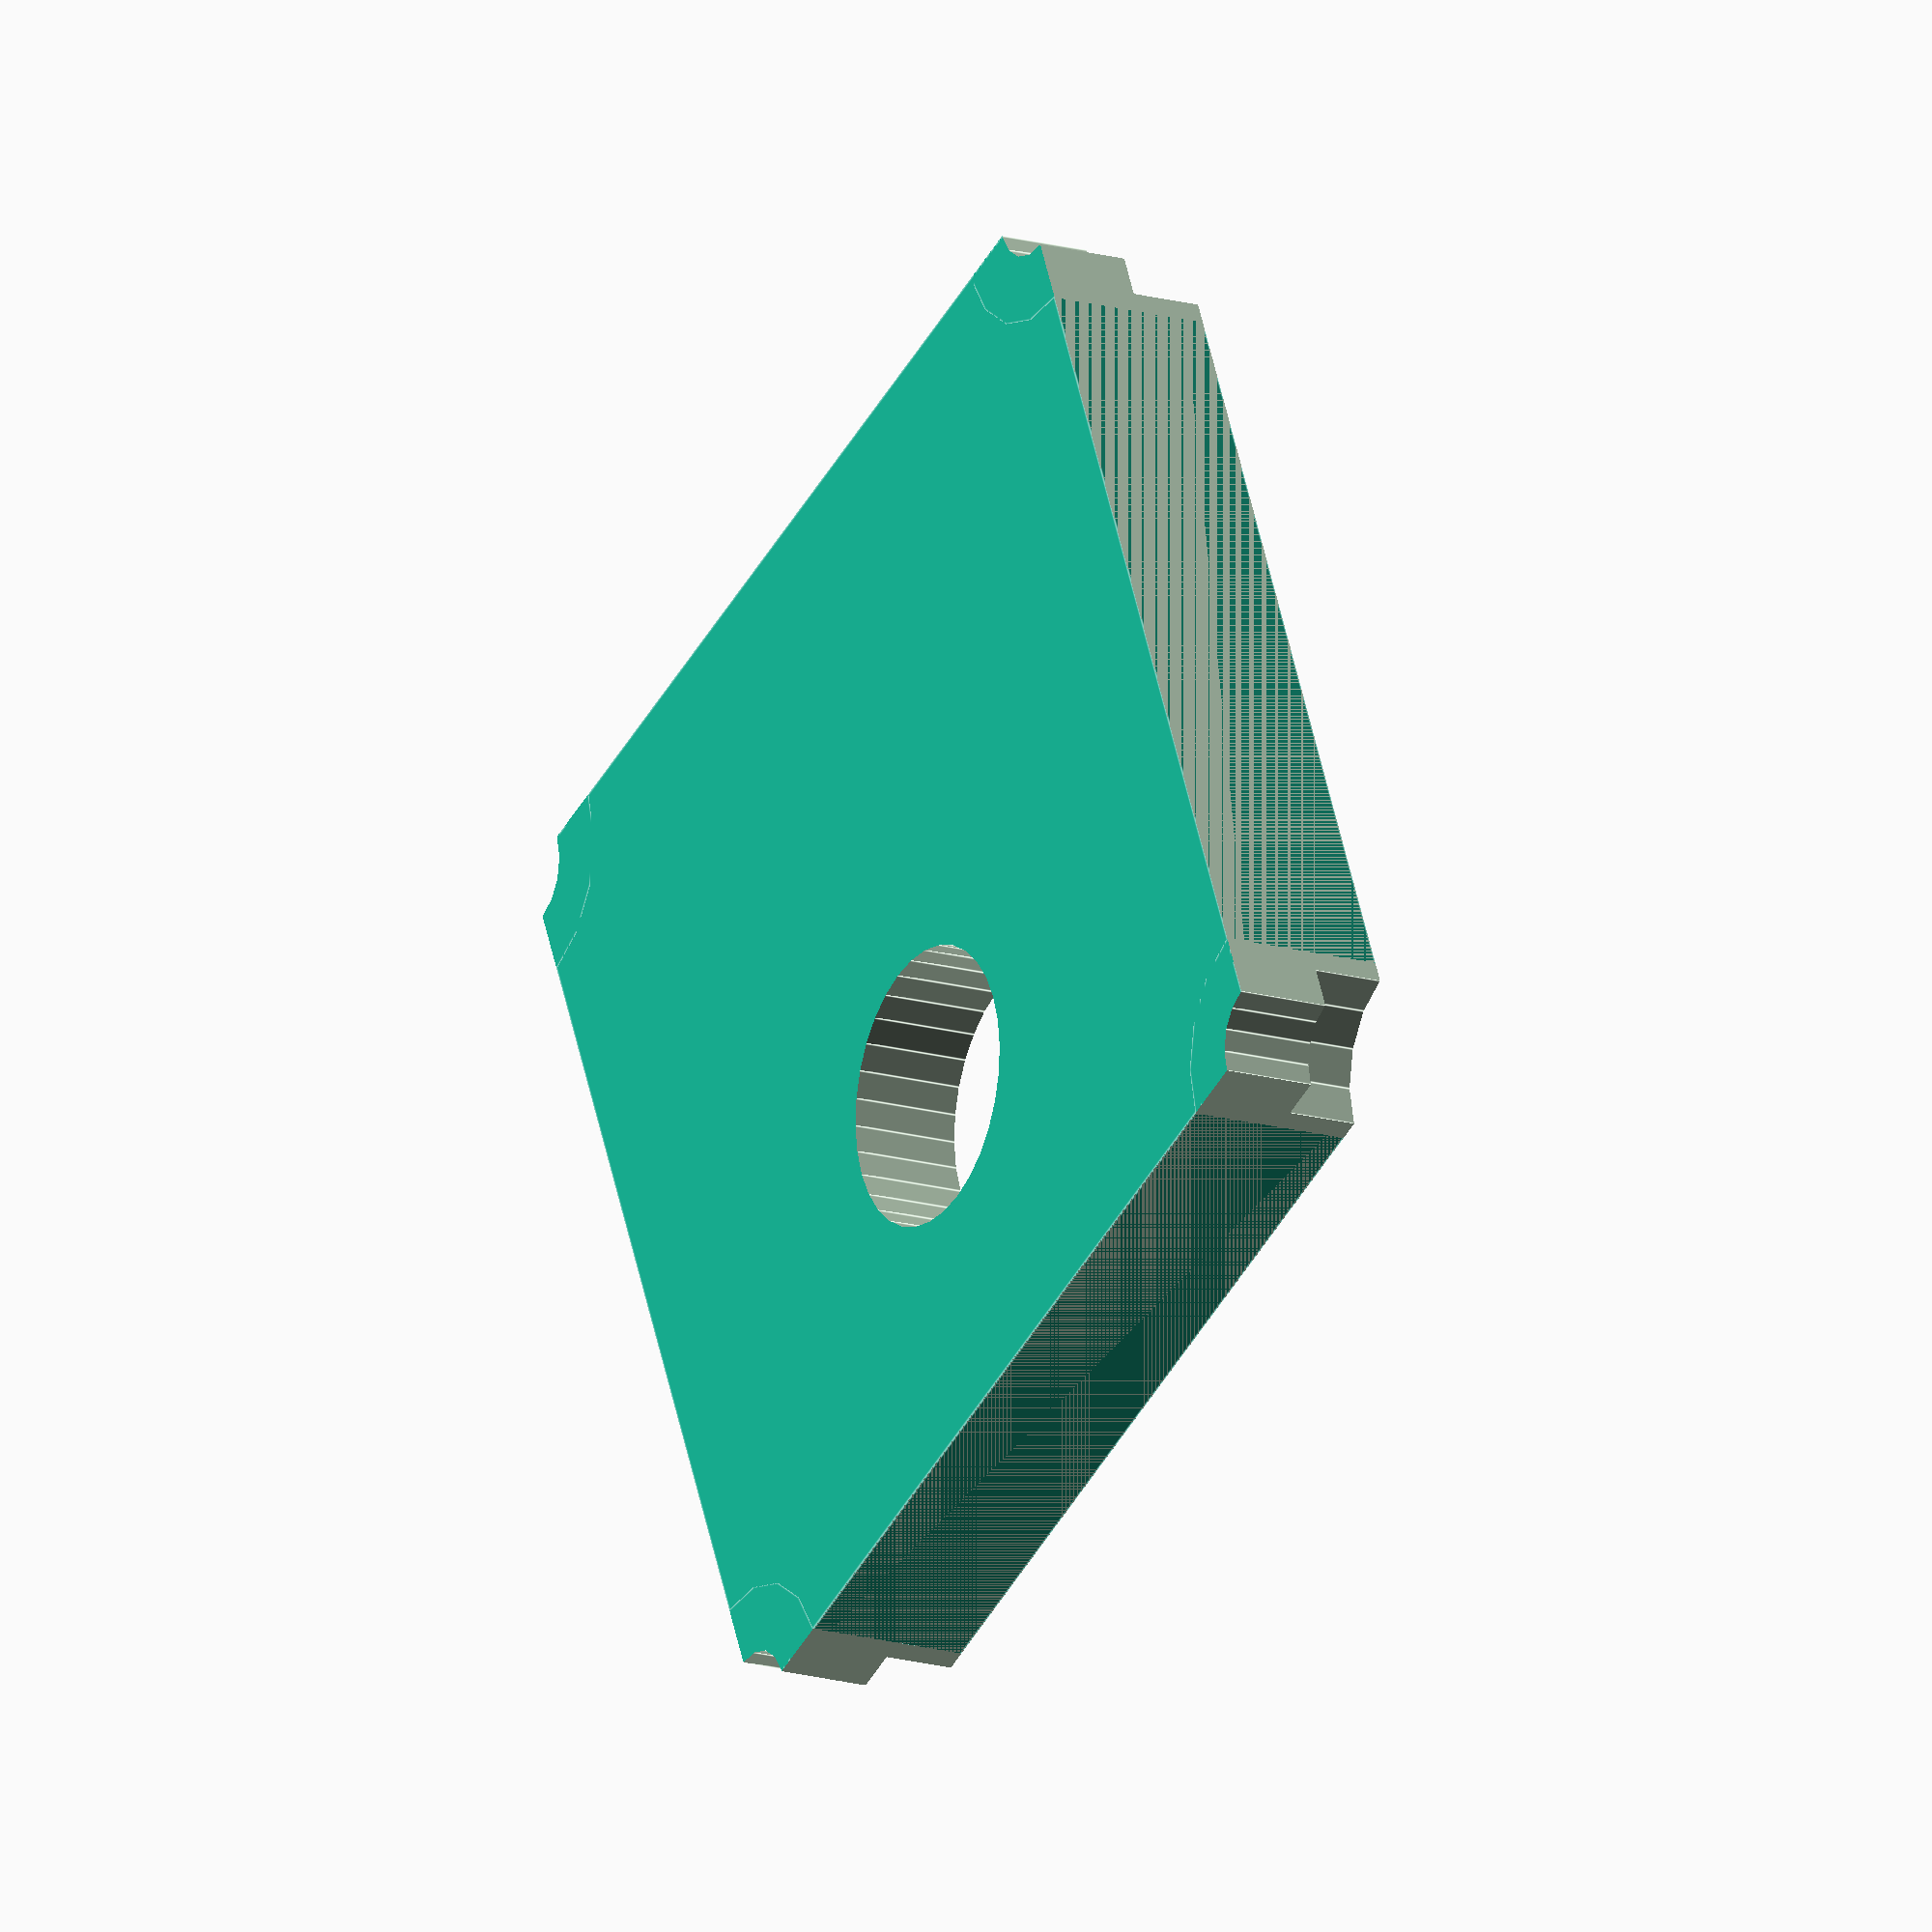
<openscad>
//OpenSCAD-Skript

//Moduldefinition mit Parametern für Frontplattensystem im 19mm-Raster
module FrontElem (
//Parameter
xwert=1,        //Anzahl der Segmente in horizontaler Richtung
ywert=1,        //Anzahl der Segmente in vertikaler Richtung
segment=18.93,  //Kantenlänge des Segments
thick=2.0,      //verbleibende Dicke des Frontplattensegments
wo=1.0,         //Wandstärke oben
wu=3,         //Wandstärke unten
hght=3.0,       //Höhe des Rands des Frontplattensegments
M3=false,       //Bohrungen für M3-Zylinderkopf-Inbusschraube
skd3=5.6,       //Schraubenkopfdurchmesser M3-Schraube
skh3=3.3,       //Schraubenkopfhöhe M3-Schraube
dsh3=3.1,       //Schaftdurchmesser M3-Schraube
dvst3=7,        //Verstärkung für M3-Schraube
B2mm=true,      //Bohrungen für 2mm-Schneidschrauben
skd2=3.6,       //Schraubenkopfdurchmesser 2mm-Schraube (4.4)
skh2=1.3,       //Schraubenkopfhöhe 2mm-Schraube
dsh2=2.0,       //Schaftdurchmesser 2mm-Schraube
dvst2=4.4,      //Verstärkung für 2mm-Schraube
Btext=6.0,      //Breite Beschriftungsband
Ltext=12,       //Länge Beschriftungsband
Dtext=0.3,      //Tiefe Beschriftungsfeld, oder Null
LEDdia=5.0,     //Durchmesser LED
KSWdia=6.0,     //Schaftdurchmesser Kippschalter
RSWdia=9.2,     //Schaftdurchmesser Drehschalter
RSWdist=9.4,    //Mittenabstand Pin
RSWpin=3.0,     //Durchmesser Pin
POTdia=6.8,     //Schaftdurchmesser Poti
TRMdia=4.0,     //Bohrung für Polklemme M4
TRSdia=6.0,     //Bohrung für Telefonbuchse 4mm
MCdia=11.8,     //Bohrung für MC-Buchse 4mm
MCdist=10.4,    //Abstand Abflachungen
BNCdia=9.5,     //Durchmesser Bohrung
BNCdist=8.0    //Abstand Abflachung
)
//Beginn Modul
{
difference(){   //difference 1
union(){        //union 1
difference(){   //difference 2
union(){        //union 2
    //alles, was vor der nächsten geschweiften Klammer steht, wird zusammengefügt (union 2)
//Körper des Frontplattensegments
cube([xwert*segment, ywert*segment, hght]);


}               //union 2 end
    //alles, was vor der nächsten geschweiften Klammer steht, wird davon abgezogen (difference 2)
//Einsenkung in das Segment
polyhedron(
               points= [[wu,wu,thick],                                  //0 unten
                        [xwert*segment-wu,wu,thick],                    //1 unten
                        [xwert*segment-wu,ywert*segment-wu,thick],      //2 unten
                        [wu,ywert*segment-wu,thick],                    //3 unten
                        [wo,wo,hght+0.01],                              //4 oben
                        [wo,ywert*segment-wo, hght+0.01],               //5 oben
                        [xwert*segment-wo,ywert*segment-wo,hght+0.01],  //6 oben
                        [xwert*segment-wo,wo,hght+0.01],                //7 oben
                       ],
               faces=  [[0,1,2,3],      //Boden
                        [0,4,7,1],      //Deckel
                        [1,7,6,2],      //Front
                        [2,6,5,3],      //Seitenwand rechts
                        [3,5,4,0],      //Rückwand
                        [4,5,6,7]]      //Seitenwand links
               );   
//Bohrung für LED mittig (Mindestgröße 1x1)
/*
translate([xwert*segment/2,ywert*segment/2-3,-0.1])  cylinder(d=LEDdia, h=10, $fn=32);
*/

//Bohrung für LED nach unten versetzt mit Textfeld darüber (Mindestgröße 1x1, bei 10mm LED 1x2)

translate([xwert*segment/2,ywert*segment/2-3,-0.1])  cylinder(d=LEDdia, h=10, $fn=32);
translate([xwert*segment/2-Ltext/2,ywert*segment/2,thick-Dtext+0.05])  cube([Ltext, Btext, Dtext]); 


//Bohrung für Kippschalter mittig (Mindestgröße 1x1)
/*
translate([xwert*segment/2,ywert*segment/2,-0.1])  cylinder(d=KSWdia, h=10, $fn=32); 
*/

//Bohrungen für Drehschalter mit Pin (Mindestgröße 2x2)
/*
translate([xwert*segment/2,ywert*segment/2,-0.1])  cylinder(d=RSWdia, h=10, $fn=32);
translate([xwert*segment/2+RSWdist,ywert*segment/2,-0.1])  cylinder(d=RSWpin, h=1.5, $fn=32);
*/

//Bohrung für Potentiometer 3mm-Schaft (Mindestgröße 1x1)
/*
translate([xwert*segment/2,ywert*segment/2,-0.1])  cylinder(d=POTdia, h=10, $fn=32);
*/

//Bohrung für 4mm-Polklemme M4 (Mindestgröße 1x1)
/*translate([xwert*segment/2,ywert*segment/2,-0.1])  cylinder(d=TRMdia, h=10, $fn=32);
*/       

//Bohrung für 4mm-Telefonbuchse (Mindestgröße 1x1)
/*
translate([xwert*segment/2,ywert*segment/2,-0.1])  cylinder(d=TRSdia, h=10, $fn=32);
*/

//Bohrung für 4mm-MC-Buchse (Mindestgröße 2x2)
/*
translate([xwert*segment/2,ywert*segment/2,-0.1])  cylinder(d=MCdia, h=10, $fn=32);
*/

//Bohrung für BNC-Buchse (Mindestgröße 1x1)
//translate([xwert*segment/2,ywert*segment/2,-0.1])  cylinder(d=BNCdia, h=10, $fn=32);

}  //difference 2 end
    //alles, was vor der nächsten geschweiften Klammer steht, wird dazu hinzugefügt (union 1)
//Verstärkungen für Schrauben x-Achse unten
for (x=[0:segment:xwert*segment])
{
if (M3==true) translate([x,0,0]) cylinder(d=dvst3,h=hght,$fn=16);
if (B2mm==true) translate([x,0,0]) cylinder(d=dvst2,h=hght,$fn=16);
}
//Verstärkungen für Schrauben x-Achse oben
for (x=[0:segment:xwert*segment])
{
if (M3==true) translate([x,ywert*segment,0]) cylinder(d=dvst3,h=hght,$fn=16);
if (B2mm==true) translate([x,ywert*segment,0]) cylinder(d=dvst2,h=hght,$fn=16);
}
//Verstärkungen für Schrauben y-Achse links
for (y=[0:segment:ywert*segment])
{
if (M3==true) translate([0,y,0]) cylinder(d=dvst3,h=hght,$fn=16);
if (B2mm==true) translate([0,y,0]) cylinder(d=dvst2,h=hght,$fn=16);
}
//Verstärkungen für Schrauben y-Achse rechts
for (y=[0:segment:ywert*segment])
{
if (M3==true) translate([xwert*segment,y,0]) cylinder(d=dvst3,h=hght,$fn=16);
if (B2mm==true) translate([xwert*segment,y,0]) cylinder(d=dvst2,h=hght,$fn=16);
}

//Abflachungen für 4mm-MC-Buchse (Mindestgröße 2x2)
/*
translate([xwert*segment/2-5,ywert*segment/2+MCdist/2,0])  cube([10,3,thick]);
translate([xwert*segment/2-5,ywert*segment/2-MCdist/2-3,0])  cube([10,3,thick]);
*/

//Abflachungen für BNC-Buchse (Mindestgröße 1x1)
//translate([xwert*segment/2-5,ywert*segment/2+BNCdist/2,0])  cube([10,3,thick]);
//translate([xwert*segment/2-5,ywert*segment/2-BNCdist/2-3,0])  cube([10,3,thick]);


}               //union 1 end
    //alles, was vor der nächsten geschweiften Klammer steht, wird davon wieder abgezogen (difference 1)
//Bohrungen für Schrauben x-Achse unten
for (x=[0:segment:xwert*segment])
{
if (M3==true) translate([x,0,-0.1]) cylinder(d=dsh3,h=2*hght,$fn=16);
if (M3==true) translate([x,0,hght-skh3]) cylinder(d=skd3,h=2*hght,$fn=16);
if (B2mm==true) translate([x,0,-0.1]) cylinder(d=dsh2,h=2*hght,$fn=16);
if (B2mm==true) translate([x,0,hght-skh2]) cylinder(d=skd2,h=2*hght,$fn=16); 
}
//Bohrungen für Schrauben x-Achse oben
for (x=[0:segment:xwert*segment])
{
if (M3==true) translate([x,ywert*segment,-0.1]) cylinder(d=dsh3,h=2*hght,$fn=16);
if (M3==true) translate([x,ywert*segment,hght-skh3]) cylinder(d=skd3,h=2*hght,$fn=16);
if (B2mm==true) translate([x,ywert*segment,-0.1]) cylinder(d=dsh2,h=2*hght,$fn=16);
if (B2mm==true) translate([x,ywert*segment,hght-skh2]) cylinder(d=skd2,h=2*hght,$fn=16); 
}
//Bohrungen für Schrauben y-Achse links
for (y=[0:segment:ywert*segment])
{
if (M3==true) translate([0,y,-0.1]) cylinder(d=dsh3,h=2*hght,$fn=16);
if (M3==true) translate([0,y,hght-skh3]) cylinder(d=skd3,h=2*hght,$fn=16);
if (B2mm==true) translate([0,y,-0.1]) cylinder(d=dsh2,h=2*hght,$fn=16);
if (B2mm==true) translate([0,y,hght-skh2]) cylinder(d=skd2,h=2*hght,$fn=16); 
}
//Bohrungen für Schrauben y-Achse rechts
for (y=[0:segment:ywert*segment])
{
if (M3==true) translate([xwert*segment,y,-0.1]) cylinder(d=dsh3,h=2*hght,$fn=16);
if (M3==true) translate([xwert*segment,y,hght-skh3]) cylinder(d=skd3,h=2*hght,$fn=16);
if (B2mm==true) translate([xwert*segment,y,-0.1]) cylinder(d=dsh2,h=2*hght,$fn=16);
if (B2mm==true) translate([xwert*segment,y,hght-skh2]) cylinder(d=skd2,h=2*hght,$fn=16); 
}
//Abschneiden Verstärkungen unten
translate([-250,-10,-0.1])
cube([500,10,25]);
//Abschneiden Verstärkungen oben
translate([-250,ywert*segment,-0.1])
cube([500,10,25]);
//Abschneiden Verstärkungen links
translate([-10,-250,-0.1])
cube([10,500,25]);
//Abschneiden Verstärkungen rechts
translate([xwert*segment,-250,-0.1])
cube([10,500,25]);
/*LED-Ausschnitt
translate([xwert*segment/2-3,ywert*segment/2-3,thick-0.5])
cube([6,6,3]);
translate([xwert*segment/2-2.5,ywert*segment/2-2.5,-0.1])
cube([5,5,2*thick]);
*/

}               //difference 1 end

}  //module end

//Hier werden Instanzen des Moduls aufgerufen
translate([0,0,0]) FrontElem();


</openscad>
<views>
elev=196.7 azim=204.3 roll=300.3 proj=o view=edges
</views>
